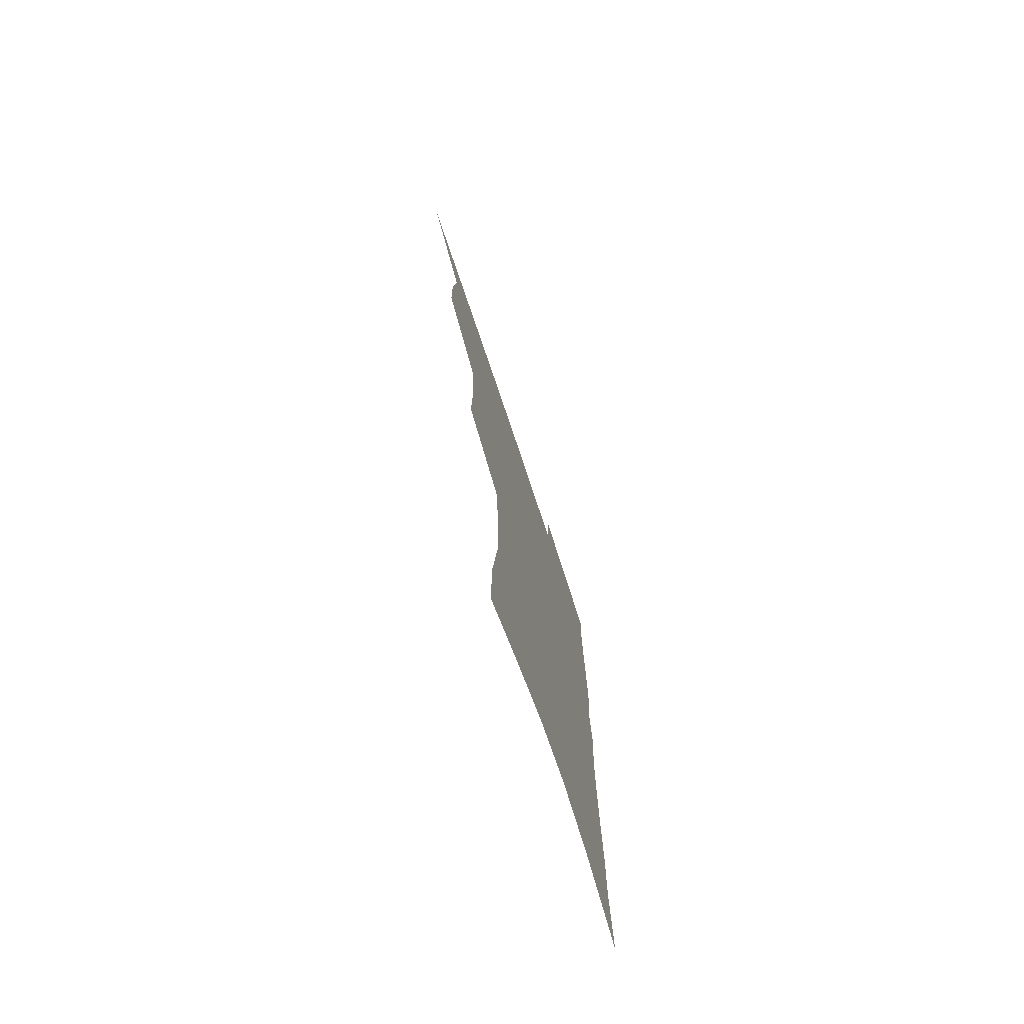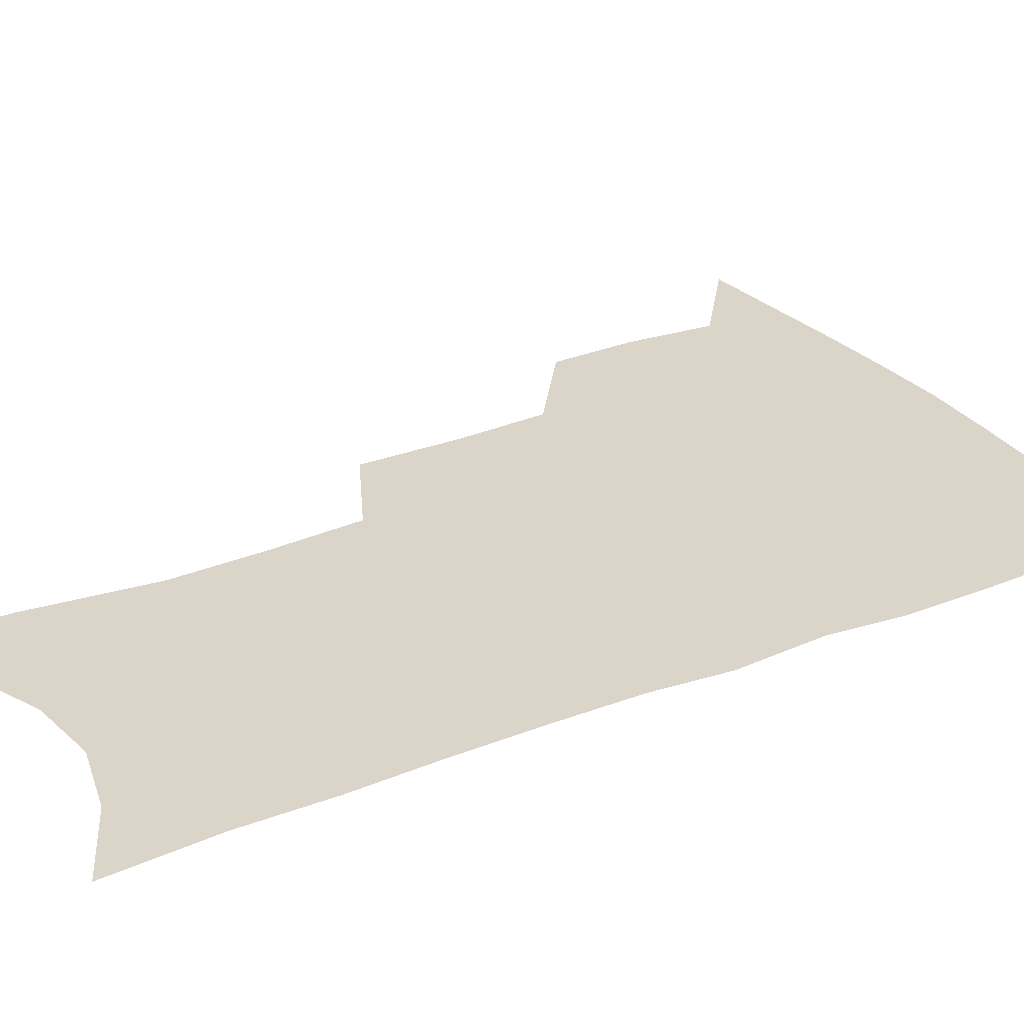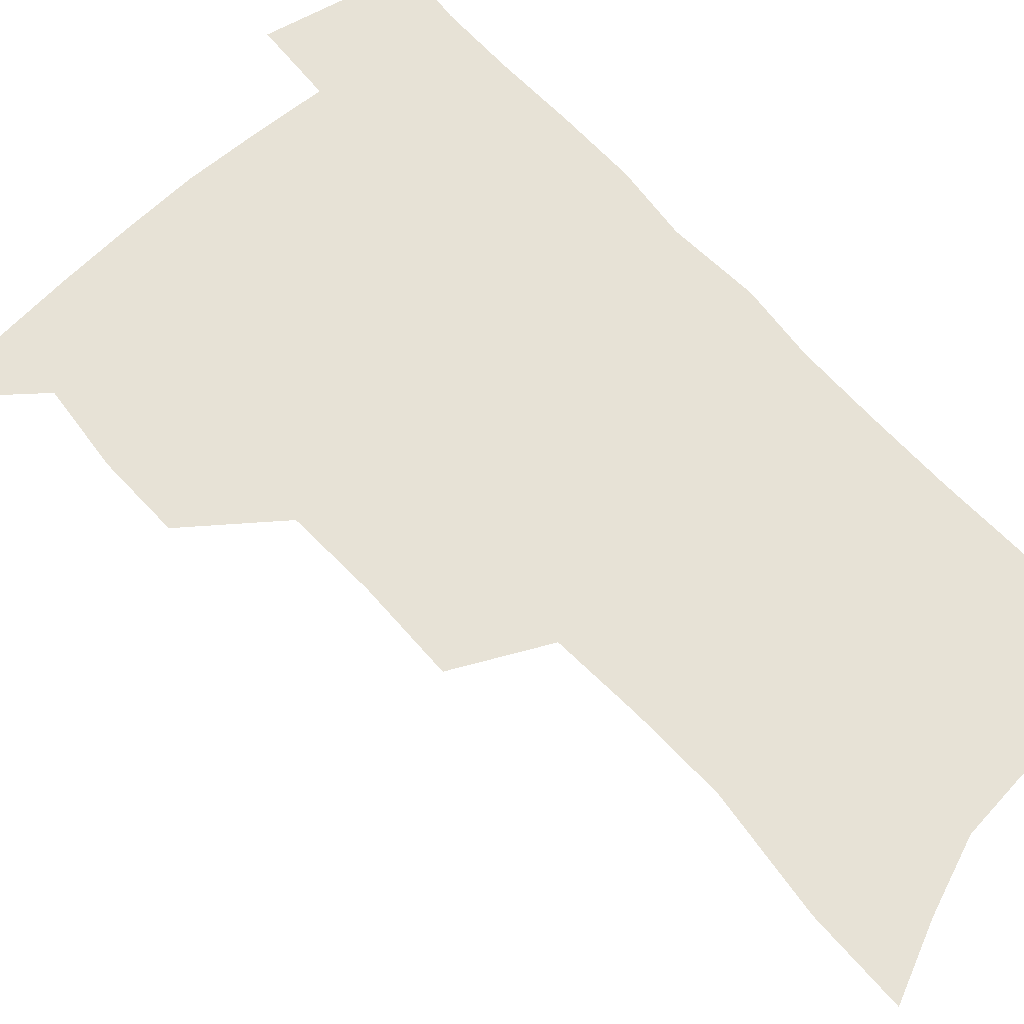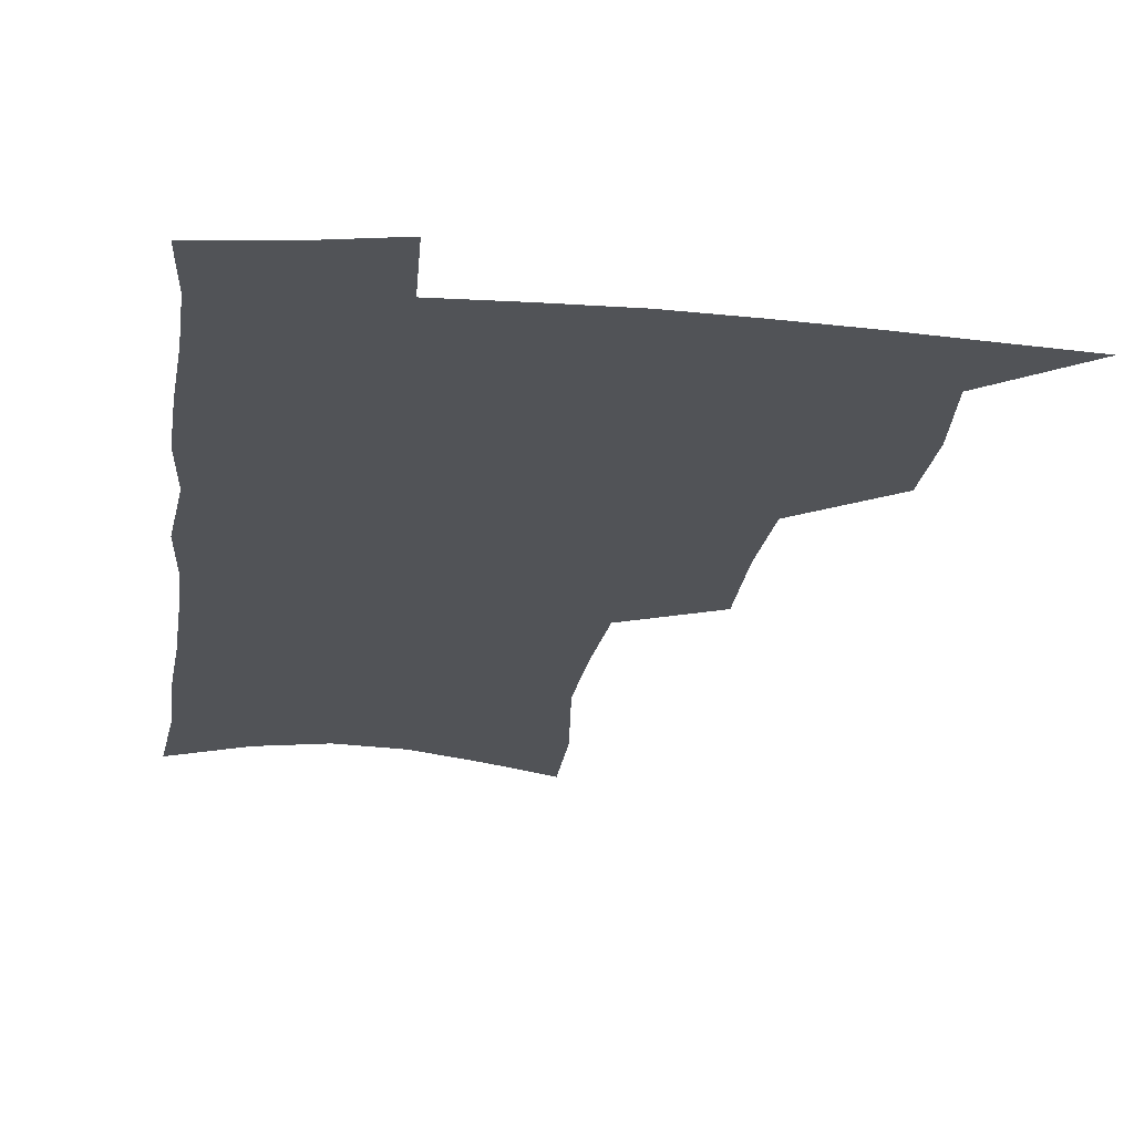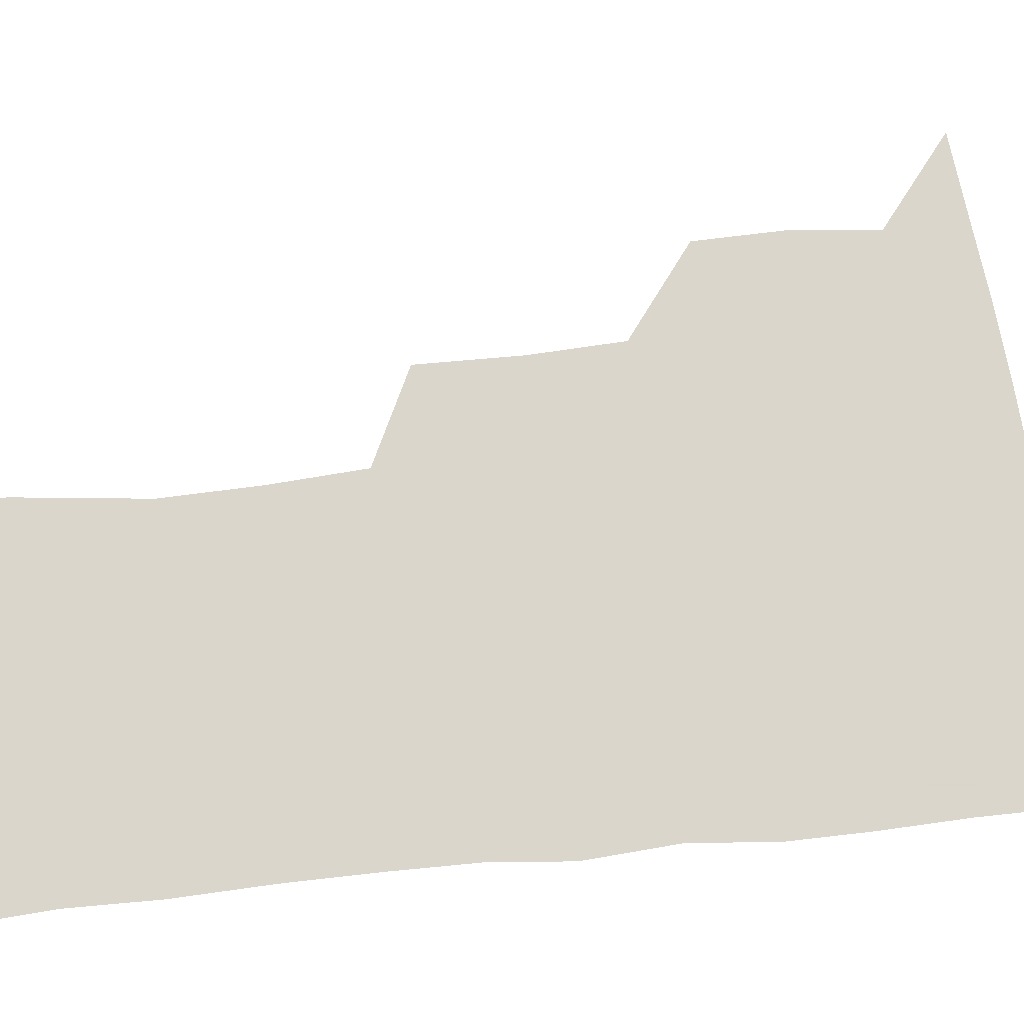
<metadata>
{"format":"obj","ext":"obj","renderer":"f3d","projection":"perspective","resolution":1024,"background":"white","views":[{"elev":-75.6,"azim":-71.6,"up":"+Y"},{"elev":29.3,"azim":59.8,"up":"+Z"},{"elev":63.4,"azim":-41.4,"up":"+Z"},{"elev":-21.7,"azim":172.5,"up":"+Z"},{"elev":74.1,"azim":84.0,"up":"+Z"}]}
</metadata>
<code>
v 486.1 500.9 0
v 515.6 412 0
v 515.1 443 0
v 518.1 475.3 0
v 517.4 504 0
v 548.6 317 0
v 549.2 354.3 0
v 547.8 387.5 0
v 547.6 419.9 0
v 550.4 452.1 0
v 549.2 479.6 0
v 546.4 507.1 0
v 579 148.4 0
v 579.5 185.1 0
v 584.9 231.7 0
v 584 266.7 0
v 581.9 300.9 0
v 580.7 336 0
v 578.9 366.4 0
v 578.2 397.4 0
v 579 428.3 0
v 578.7 455.8 0
v 577 482.2 0
v 574.8 509.4 0
v 605.9 161.1 0
v 611.2 212.6 0
v 609.3 241.5 0
v 608.9 277.8 0
v 607.4 310.7 0
v 606.2 342.1 0
v 604.9 371.5 0
v 604.6 401.2 0
v 605.3 431.2 0
v 605.3 457.8 0
v 604.5 483.6 0
v 602.7 511.1 0
v 633 171.9 0
v 634.5 216.7 0
v 633.9 250.3 0
v 632.8 282.9 0
v 631.6 314.7 0
v 630.8 345.2 0
v 630.4 376.3 0
v 630.2 404.3 0
v 630.5 431.6 0
v 630.8 458.5 0
v 631.2 484 0
v 631 510.7 0
v 658.7 174.9 0
v 658.2 214.8 0
v 658 246.7 0
v 656.4 282.5 0
v 655.4 314.6 0
v 655.2 343.8 0
v 654.8 374.7 0
v 655 403.1 0
v 655.6 430.4 0
v 656.1 457.4 0
v 657.3 483.4 0
v 658.6 509.7 0
v 660.3 540.2 0
v 685.1 168.5 0
v 683.3 208.1 0
v 682.6 242.1 0
v 681.6 275.7 0
v 680.8 308 0
v 680.2 339.2 0
v 681.1 368 0
v 682.5 396.3 0
v 682.2 425.8 0
v 682.6 454 0
v 683.8 481.2 0
v 685.3 508.1 0
v 689.2 534.3 0
v 714.6 153.5 0
v 712.1 193.6 0
v 712.6 226.2 0
v 711.4 260.5 0
v 711.2 292.9 0
v 711.5 324.3 0
v 714.2 352.9 0
v 712 386.7 0
v 714.8 414.9 0
v 714.5 445.1 0
v 713.5 475.5 0
v 713.4 504.4 0
v 716.1 530.9 0
f 4 5 1
f 8 9 2
f 2 9 3
f 9 10 3
f 3 10 4
f 10 11 4
f 4 11 5
f 11 12 5
f 17 18 6
f 6 18 7
f 18 19 7
f 7 19 8
f 19 20 8
f 8 20 9
f 20 21 9
f 9 21 10
f 21 22 10
f 10 22 11
f 22 23 11
f 11 23 12
f 23 24 12
f 13 25 14
f 25 26 14
f 14 26 15
f 26 27 15
f 15 27 16
f 27 28 16
f 16 28 17
f 28 29 17
f 17 29 18
f 29 30 18
f 18 30 19
f 30 31 19
f 19 31 20
f 31 32 20
f 20 32 21
f 32 33 21
f 21 33 22
f 33 34 22
f 22 34 23
f 34 35 23
f 23 35 24
f 35 36 24
f 25 37 26
f 37 38 26
f 26 38 27
f 38 39 27
f 27 39 28
f 39 40 28
f 28 40 29
f 40 41 29
f 29 41 30
f 41 42 30
f 30 42 31
f 42 43 31
f 31 43 32
f 43 44 32
f 32 44 33
f 44 45 33
f 33 45 34
f 45 46 34
f 34 46 35
f 46 47 35
f 35 47 36
f 47 48 36
f 37 49 38
f 49 50 38
f 38 50 39
f 50 51 39
f 39 51 40
f 51 52 40
f 40 52 41
f 52 53 41
f 41 53 42
f 53 54 42
f 42 54 43
f 54 55 43
f 43 55 44
f 55 56 44
f 44 56 45
f 56 57 45
f 45 57 46
f 57 58 46
f 46 58 47
f 58 59 47
f 47 59 48
f 59 60 48
f 49 62 50
f 62 63 50
f 50 63 51
f 63 64 51
f 51 64 52
f 64 65 52
f 52 65 53
f 65 66 53
f 53 66 54
f 66 67 54
f 54 67 55
f 67 68 55
f 55 68 56
f 68 69 56
f 56 69 57
f 69 70 57
f 57 70 58
f 70 71 58
f 58 71 59
f 71 72 59
f 59 72 60
f 72 73 60
f 60 73 61
f 73 74 61
f 62 75 63
f 75 76 63
f 63 76 64
f 76 77 64
f 64 77 65
f 77 78 65
f 65 78 66
f 78 79 66
f 66 79 67
f 79 80 67
f 67 80 68
f 80 81 68
f 68 81 69
f 81 82 69
f 69 82 70
f 82 83 70
f 70 83 71
f 83 84 71
f 71 84 72
f 84 85 72
f 72 85 73
f 85 86 73
f 73 86 74
f 86 87 74

</code>
